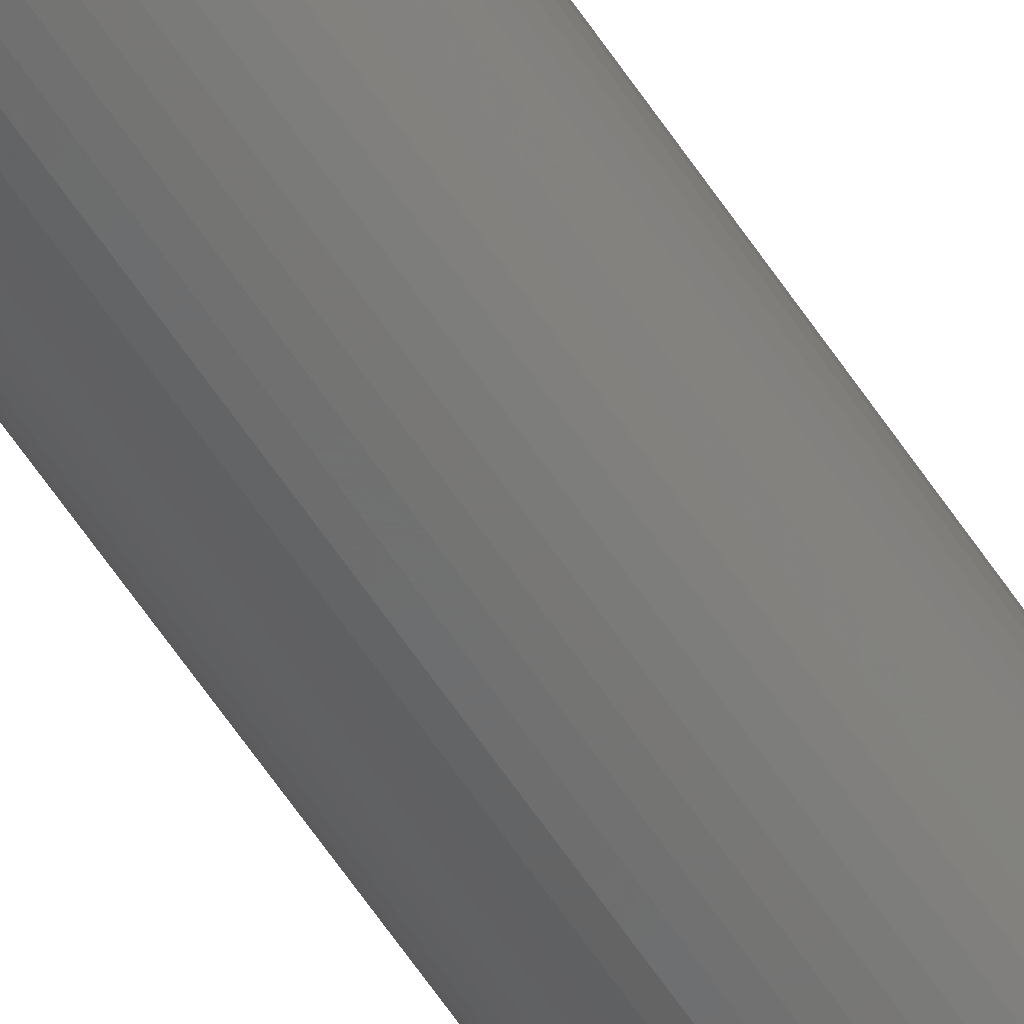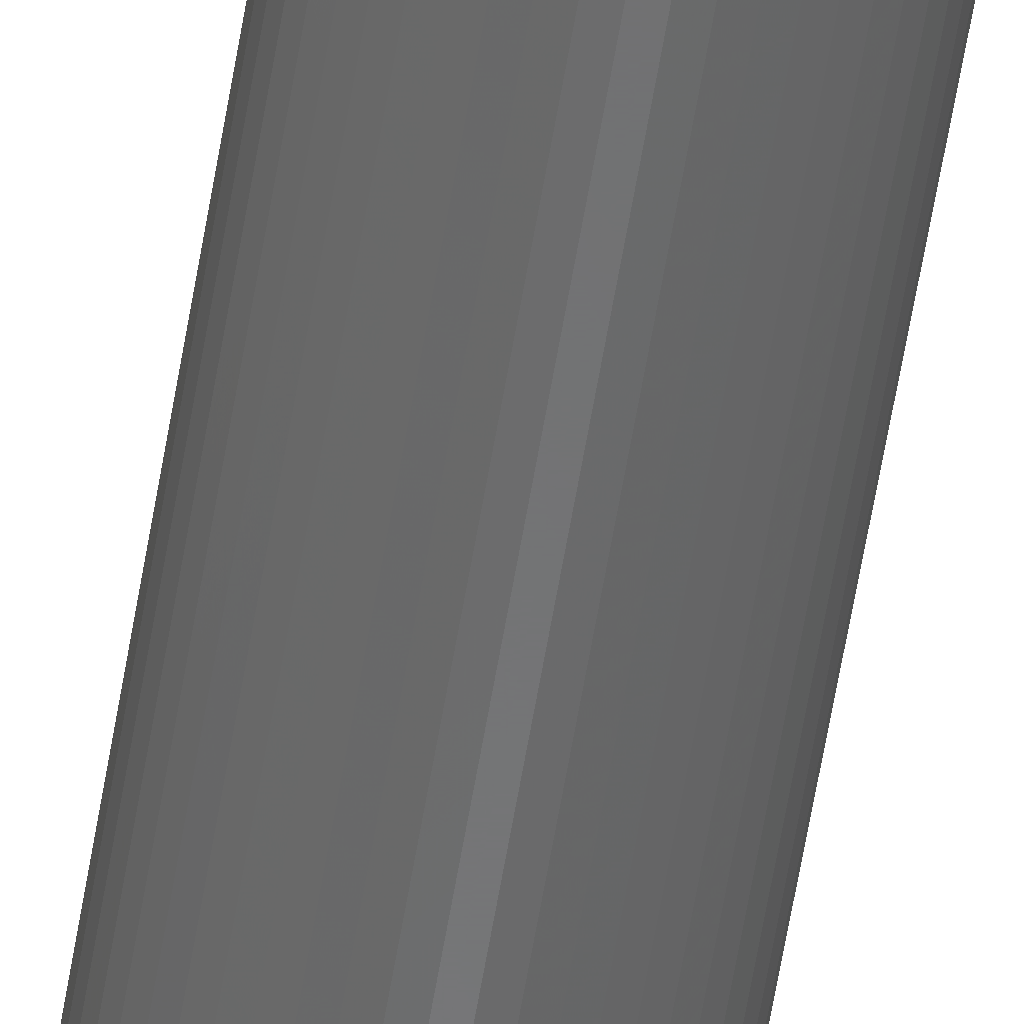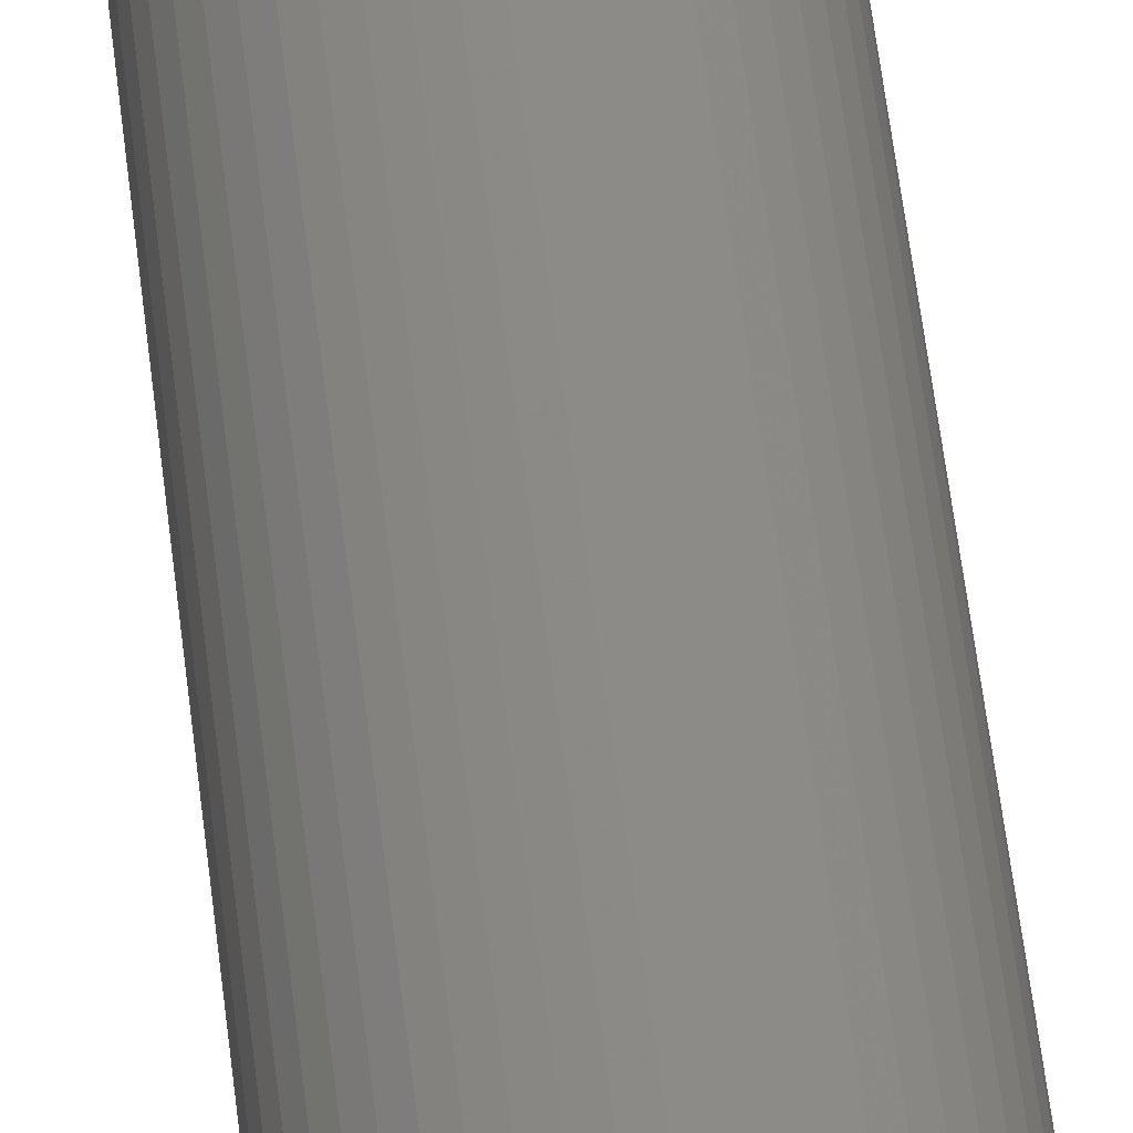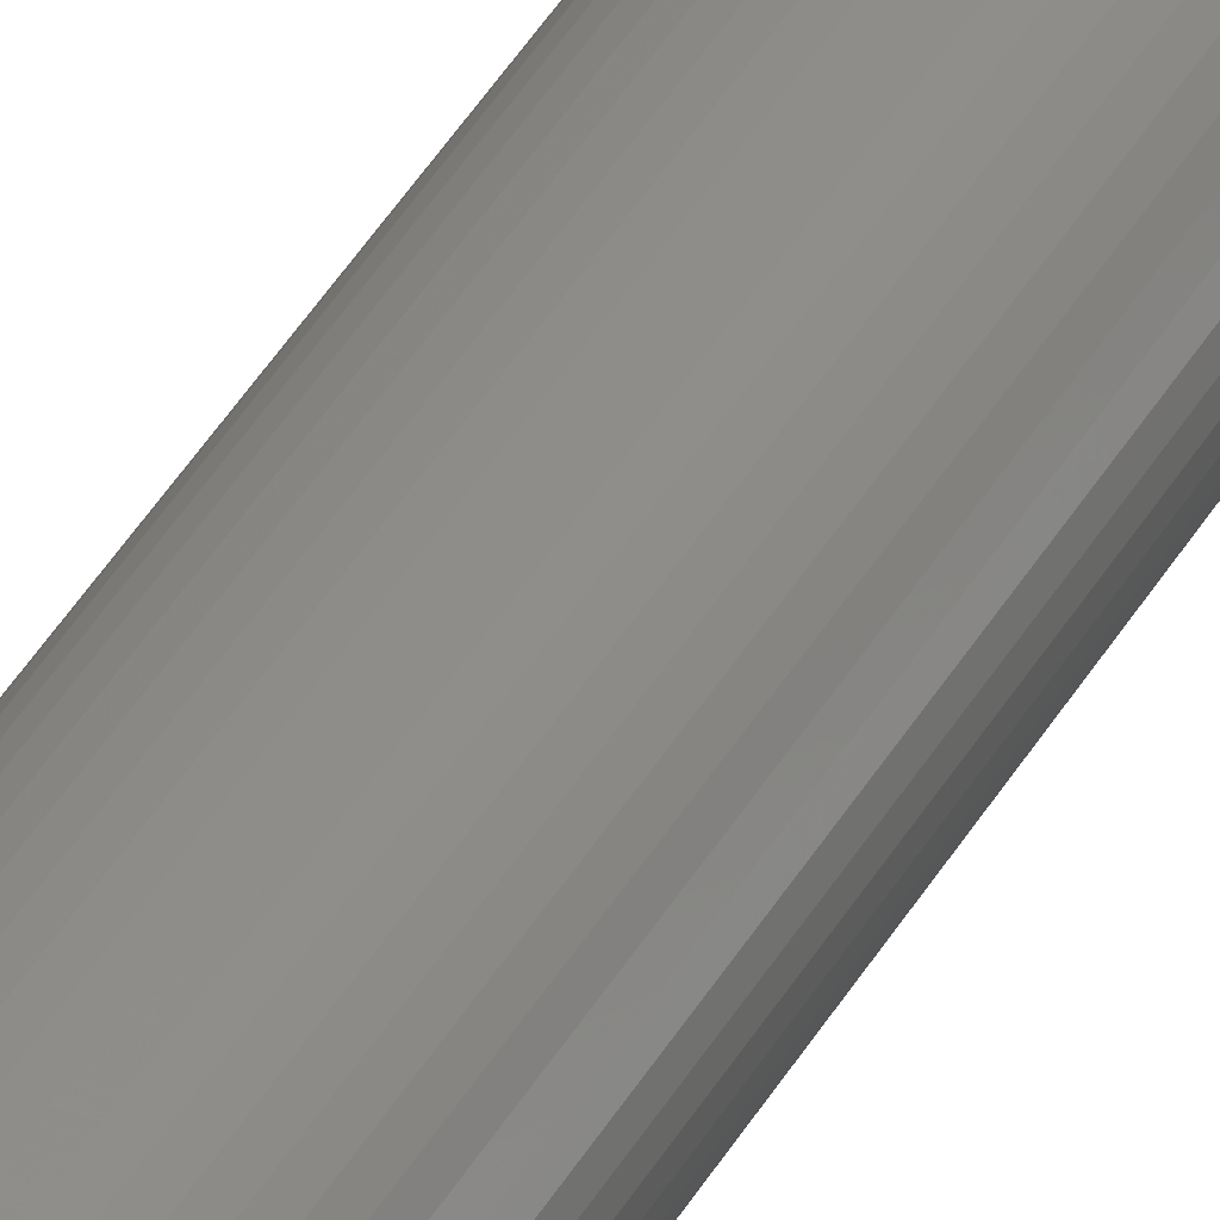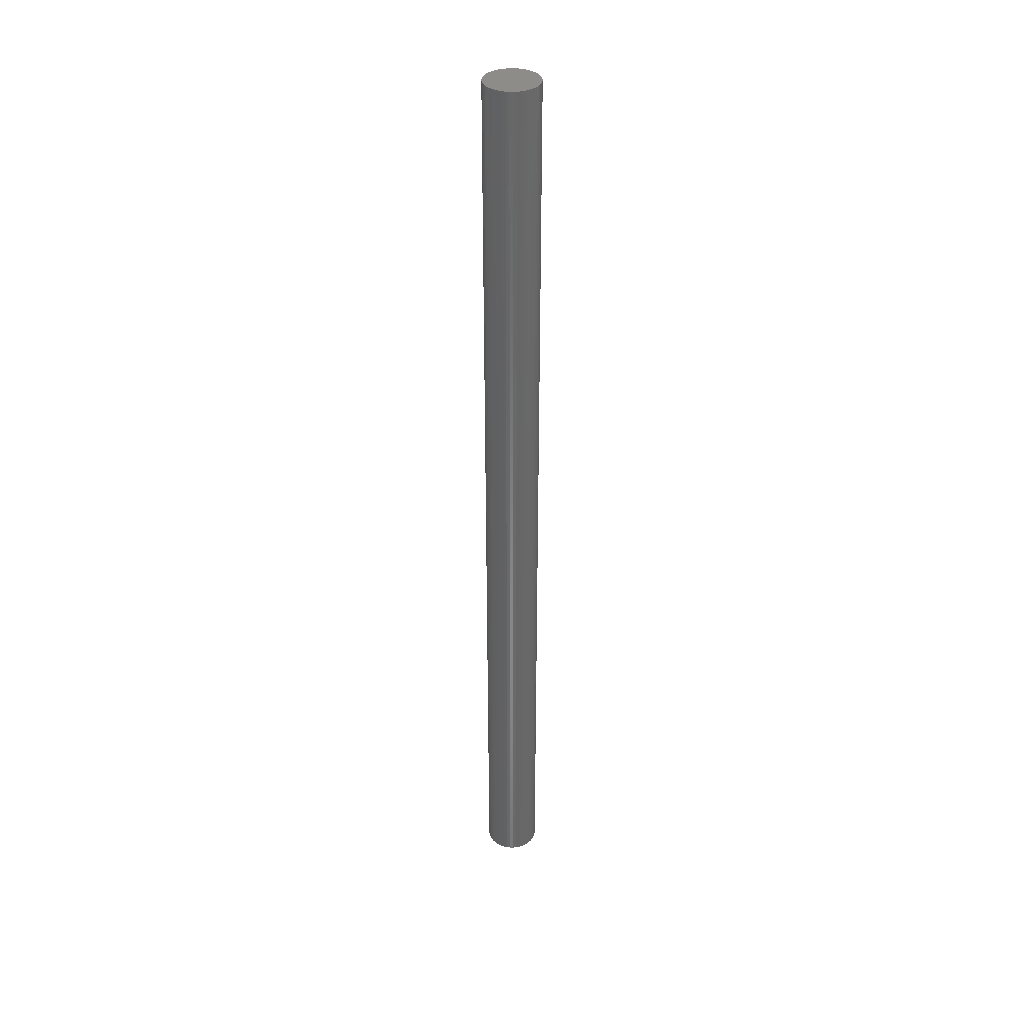
<metadata>
{"format":"stl","ext":"stl","renderer":"f3d","projection":"perspective","resolution":1024,"background":"white","views":[{"elev":-61.9,"azim":-146.4,"up":"+Y"},{"elev":-56.7,"azim":170.9,"up":"+Y"},{"elev":32.6,"azim":-4.3,"up":"+Y"},{"elev":37.7,"azim":-154.5,"up":"+Y"},{"elev":35.8,"azim":-121.2,"up":"+Z"}]}
</metadata>
<code>
# stl→obj: 100 verts, 196 faces
v 2.25 0 39
v 2.232 0.282 -39
v 2.232 0.282 39
v 2.25 0 -39
v 2.179 0.5596 -39
v 2.179 0.5596 39
v -2.25 0 -39
v -2.232 0.282 39
v -2.232 0.282 -39
v -2.25 0 39
v 0.1413 2.246 -39
v -0.1413 2.246 39
v 0.1413 2.246 39
v -0.1413 2.246 -39
v 2.232 -0.282 -39
v 2.179 -0.5596 -39
v 2.092 -0.8283 -39
v 2.092 0.8283 -39
v 1.972 -1.084 -39
v 1.972 1.084 -39
v 1.82 -1.323 -39
v 1.82 1.323 -39
v 1.64 -1.54 -39
v 1.64 1.54 -39
v 1.434 -1.734 -39
v 1.434 1.734 -39
v 1.206 -1.9 -39
v 1.206 1.9 -39
v 0.958 -2.036 -39
v 0.958 2.036 -39
v 0.6953 -2.14 -39
v 0.6953 2.14 -39
v 0.4216 -2.21 -39
v 0.4216 2.21 -39
v 0.1413 -2.246 -39
v -0.1413 -2.246 -39
v -0.4216 -2.21 -39
v -0.4216 2.21 -39
v -0.6953 -2.14 -39
v -0.6953 2.14 -39
v -0.958 -2.036 -39
v -0.958 2.036 -39
v -1.206 -1.9 -39
v -1.206 1.9 -39
v -1.434 -1.734 -39
v -1.434 1.734 -39
v -1.64 -1.54 -39
v -1.64 1.54 -39
v -1.82 -1.323 -39
v -1.82 1.323 -39
v -1.972 -1.084 -39
v -1.972 1.084 -39
v -2.092 -0.8283 -39
v -2.092 0.8283 -39
v -2.179 -0.5596 -39
v -2.179 0.5596 -39
v -2.232 -0.282 -39
v -1.64 1.54 39
v -1.434 1.734 39
v -0.958 2.036 39
v -0.6953 2.14 39
v 2.092 0.8283 39
v 1.972 1.084 39
v 0.6953 2.14 39
v 0.958 2.036 39
v 1.206 1.9 39
v 1.434 1.734 39
v -1.972 1.084 39
v -2.092 0.8283 39
v -1.82 1.323 39
v 2.232 -0.282 39
v 2.179 -0.5596 39
v 2.092 -0.8283 39
v 1.972 -1.084 39
v 1.82 1.323 39
v 1.82 -1.323 39
v 1.64 1.54 39
v 1.64 -1.54 39
v 1.434 -1.734 39
v 1.206 -1.9 39
v 0.958 -2.036 39
v 0.6953 -2.14 39
v 0.4216 2.21 39
v 0.4216 -2.21 39
v 0.1413 -2.246 39
v -0.1413 -2.246 39
v -0.4216 2.21 39
v -0.4216 -2.21 39
v -0.6953 -2.14 39
v -0.958 -2.036 39
v -1.206 1.9 39
v -1.206 -1.9 39
v -1.434 -1.734 39
v -1.64 -1.54 39
v -1.82 -1.323 39
v -1.972 -1.084 39
v -2.092 -0.8283 39
v -2.179 0.5596 39
v -2.179 -0.5596 39
v -2.232 -0.282 39
f 1 2 3
f 2 1 4
f 3 5 6
f 5 3 2
f 7 8 9
f 8 7 10
f 11 12 13
f 12 11 14
f 15 2 4
f 16 2 15
f 16 5 2
f 17 5 16
f 17 18 5
f 19 18 17
f 19 20 18
f 21 20 19
f 21 22 20
f 23 22 21
f 23 24 22
f 25 24 23
f 25 26 24
f 27 26 25
f 27 28 26
f 29 28 27
f 29 30 28
f 31 30 29
f 31 32 30
f 33 32 31
f 33 34 32
f 35 34 33
f 35 11 34
f 36 11 35
f 36 14 11
f 37 14 36
f 37 38 14
f 39 38 37
f 39 40 38
f 41 40 39
f 41 42 40
f 43 42 41
f 43 44 42
f 45 44 43
f 45 46 44
f 47 46 45
f 47 48 46
f 49 48 47
f 49 50 48
f 51 50 49
f 51 52 50
f 53 52 51
f 53 54 52
f 55 54 53
f 55 56 54
f 57 56 55
f 57 9 56
f 9 57 7
f 46 58 59
f 58 46 48
f 40 60 61
f 60 40 42
f 62 20 63
f 20 62 18
f 30 64 65
f 64 30 32
f 26 66 67
f 66 26 28
f 54 68 52
f 68 54 69
f 50 58 48
f 58 50 70
f 3 71 1
f 6 71 3
f 6 72 71
f 62 72 6
f 62 73 72
f 63 73 62
f 63 74 73
f 75 74 63
f 75 76 74
f 77 76 75
f 77 78 76
f 67 78 77
f 67 79 78
f 66 79 67
f 66 80 79
f 65 80 66
f 65 81 80
f 64 81 65
f 64 82 81
f 83 82 64
f 83 84 82
f 13 84 83
f 13 85 84
f 12 85 13
f 12 86 85
f 87 86 12
f 87 88 86
f 61 88 87
f 61 89 88
f 60 89 61
f 60 90 89
f 91 90 60
f 91 92 90
f 59 92 91
f 59 93 92
f 58 93 59
f 58 94 93
f 70 94 58
f 70 95 94
f 68 95 70
f 68 96 95
f 69 96 68
f 69 97 96
f 98 97 69
f 98 99 97
f 8 99 98
f 8 100 99
f 100 8 10
f 42 91 60
f 91 42 44
f 14 87 12
f 87 14 38
f 73 16 72
f 16 73 17
f 24 67 77
f 67 24 26
f 63 22 75
f 22 63 20
f 32 83 64
f 83 32 34
f 56 69 54
f 69 56 98
f 71 4 1
f 4 71 15
f 47 93 94
f 93 47 45
f 51 97 53
f 97 51 96
f 47 95 49
f 95 47 94
f 36 85 86
f 85 36 35
f 27 79 80
f 79 27 25
f 6 18 62
f 18 6 5
f 75 24 77
f 24 75 22
f 34 13 83
f 13 34 11
f 28 65 66
f 65 28 30
f 52 70 50
f 70 52 68
f 9 98 56
f 98 9 8
f 44 59 91
f 59 44 46
f 38 61 87
f 61 38 40
f 74 17 73
f 17 74 19
f 76 19 74
f 19 76 21
f 72 15 71
f 15 72 16
f 41 89 90
f 89 41 39
f 53 99 55
f 99 53 97
f 57 10 7
f 10 57 100
f 78 21 76
f 21 78 23
f 25 78 79
f 78 25 23
f 29 80 81
f 80 29 27
f 31 81 82
f 81 31 29
f 33 82 84
f 82 33 31
f 35 84 85
f 84 35 33
f 37 86 88
f 86 37 36
f 45 92 93
f 92 45 43
f 43 90 92
f 90 43 41
f 49 96 51
f 96 49 95
f 55 100 57
f 100 55 99
f 39 88 89
f 88 39 37

</code>
